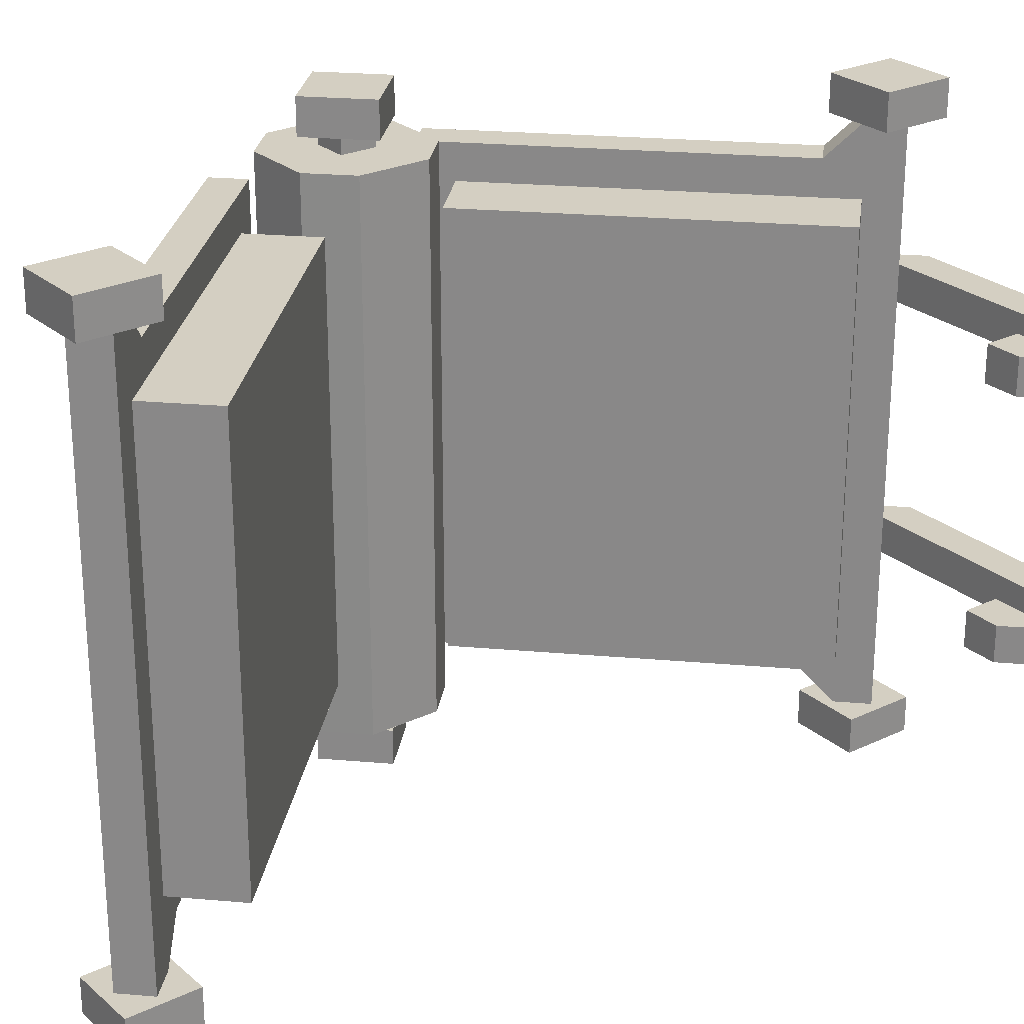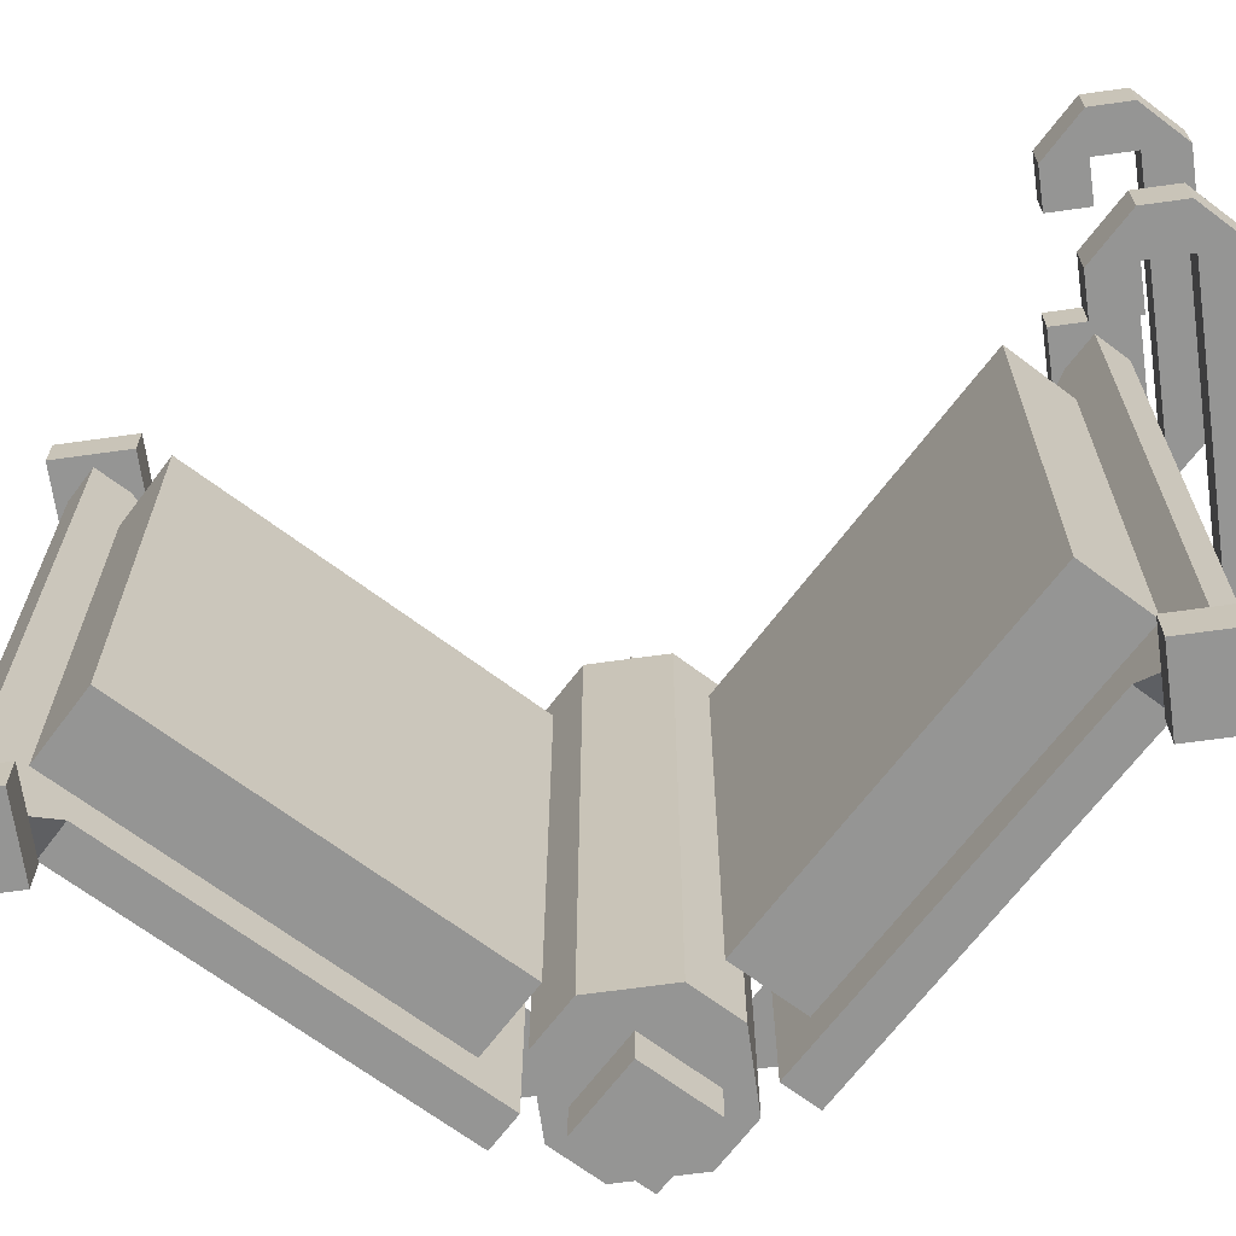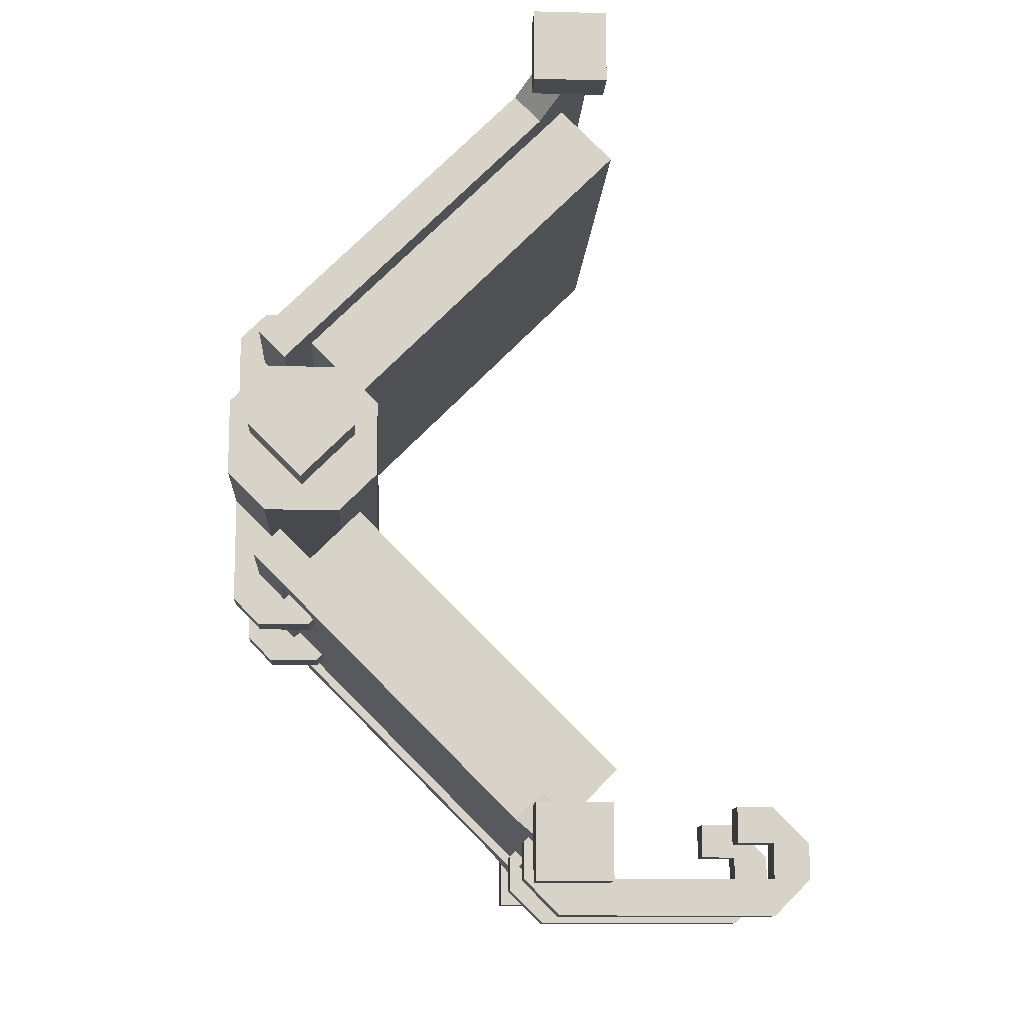
<metadata>
{"format":"obj","ext":"obj","renderer":"f3d","projection":"perspective","resolution":1024,"background":"white","views":[{"elev":25.7,"azim":52.9,"up":"+Y"},{"elev":-67.4,"azim":98.0,"up":"+Y"},{"elev":-12.3,"azim":-3.3,"up":"+Z"}]}
</metadata>
<code>
o COVER_FRONT_VAR7_OPEN_Cube.170
v 0.02589 0.125 0.7393
v 0.02589 0.875 0.7393
v 0.07008 0.125 0.6951
v 0.07008 0.875 0.6951
v 0.4678 0.125 1.181
v 0.4678 0.875 1.181
v 0.512 0.125 1.137
v 0.512 0.875 1.137
v 0.5562 0.875 1.181
v 0.5562 0.125 1.181
v 0.512 0.125 1.225
v 0.512 0.875 1.225
v 0.02589 0.125 0.6509
v -0.01831 0.125 0.6951
v -0.01831 0.875 0.6951
v 0.02589 0.875 0.6509
v 0.02589 0.9375 0.7393
v 0.07008 0.9375 0.6951
v 0.512 0.9375 1.137
v 0.4678 0.9375 1.181
v -0.01831 0.9375 0.6951
v 0.02589 0.9375 0.6509
v 0.07008 0.0625 0.6951
v 0.02589 0.0625 0.7393
v 0.512 0.0625 1.137
v 0.4678 0.0625 1.181
v 0.02589 0.0625 0.6509
v -0.01831 0.0625 0.6951
v 0.03694 0.125 0.7282
v 0.03694 0.875 0.7282
v 0.4789 0.875 1.17
v 0.4789 0.125 1.17
v 0.4678 0.125 1.093
v 0.1143 0.125 0.7393
v 0.1143 0.875 0.7393
v 0.4678 0.875 1.093
v 0.07008 0.125 0.7835
v 0.4236 0.125 1.137
v 0.4236 0.875 1.137
v 0.07008 0.875 0.7835
v 0.1143 0.9375 0.7393
v 0.4678 0.9375 1.093
v 0.4236 0.9375 1.137
v 0.07008 0.9375 0.7835
v 0.4678 0.0625 1.093
v 0.1143 0.0625 0.7393
v 0.07008 0.0625 0.7835
v 0.4236 0.0625 1.137
v 0.08113 0.125 0.7724
v 0.4347 0.125 1.126
v 0.4347 0.875 1.126
v 0.08113 0.875 0.7724
v 0.5562 0.9375 1.181
v 0.512 0.9375 1.225
v 0.5562 0.0625 1.181
v 0.512 0.0625 1.225
v 0.512 1 1.137
v 0.4678 1 1.181
v 0.5562 1 1.181
v 0.512 1 1.225
v 0.4495 1 1.119
v 0.4495 1 1.244
v 0.5745 1 1.119
v 0.5745 1 1.244
v 0.4495 1.062 1.119
v 0.4495 1.062 1.244
v 0.5745 1.062 1.119
v 0.5745 1.062 1.244
v 0.4678 0 1.181
v 0.512 0 1.137
v 0.5562 0 1.181
v 0.512 0 1.225
v 0.4495 0 1.244
v 0.4495 0 1.119
v 0.5745 0 1.119
v 0.5745 0 1.244
v 0.4495 -0.0625 1.244
v 0.4495 -0.0625 1.119
v 0.5745 -0.0625 1.119
v 0.5745 -0.0625 1.244
v 0.3905 0.1875 1.082
v 0.3021 0.1875 0.9934
v 0.2137 0.1875 0.905
v 0.1253 0.1875 0.8166
v 0.3463 0.8125 1.038
v 0.1695 0.8125 0.8608
v 0.3905 0.75 1.082
v 0.3905 0.375 1.082
v 0.3905 0.25 1.082
v 0.3463 0.3125 1.038
v 0.3021 0.3125 0.9934
v 0.3021 0.25 0.9934
v 0.2137 0.3125 0.905
v 0.2137 0.25 0.905
v 0.1695 0.3125 0.8608
v 0.1253 0.75 0.8166
v 0.1253 0.375 0.8166
v 0.1253 0.25 0.8166
v 0.3794 0.1875 1.093
v 0.2911 0.1875 1.004
v 0.2027 0.1875 0.9161
v 0.1143 0.1875 0.8277
v 0.3352 0.8125 1.049
v 0.1585 0.8125 0.8719
v 0.3794 0.25 1.093
v 0.2911 0.25 1.004
v 0.2027 0.25 0.9161
v 0.1143 0.25 0.8277
v 0.3794 0.75 1.093
v 0.3794 0.375 1.093
v 0.3352 0.75 1.049
v 0.3352 0.375 1.049
v 0.3352 0.3125 1.049
v 0.2911 0.3125 1.004
v 0.2027 0.3125 0.9161
v 0.1585 0.75 0.8719
v 0.1585 0.375 0.8719
v 0.1585 0.3125 0.8719
v 0.1143 0.75 0.8277
v 0.1143 0.375 0.8277
v 0.02589 0.75 0.6509
v -0.01831 0.75 0.6951
v 0.02589 0.6875 0.6509
v -0.01831 0.6875 0.6951
v -0.0625 0.75 0.5625
v -0.0625 0.75 0.6509
v -0.0625 0.6875 0.5625
v -0.0625 0.6875 0.6509
v -0.0625 0.75 0.7393
v -0.0625 0.6875 0.7393
v 0.02589 0.75 0.7393
v 0.02589 0.6875 0.7393
v -0.01831 0.75 0.7835
v -0.01831 0.6875 0.7835
v 0.07008 0.75 0.7835
v 0.07008 0.6875 0.7835
v 0.03694 0.75 0.7282
v 0.03694 0.6875 0.7282
v 0.08113 0.75 0.7724
v 0.08113 0.6875 0.7724
v 0.02589 0.3125 0.6509
v -0.01831 0.3125 0.6951
v 0.02589 0.25 0.6509
v -0.01831 0.25 0.6951
v -0.0625 0.3125 0.5625
v -0.0625 0.3125 0.6509
v -0.0625 0.25 0.5625
v -0.0625 0.25 0.6509
v -0.0625 0.3125 0.7393
v -0.0625 0.25 0.7393
v 0.02589 0.3125 0.7393
v 0.02589 0.25 0.7393
v -0.01831 0.3125 0.7835
v -0.01831 0.25 0.7835
v 0.07008 0.3125 0.7835
v 0.07008 0.25 0.7835
v 0.03694 0.3125 0.7282
v 0.03694 0.25 0.7282
v 0.08113 0.3125 0.7724
v 0.08113 0.25 0.7724
f 16 15 21 22
f 4 16 22 18
f 38 5 32 50
f 33 7 25 45
f 9 8 19 53
f 33 36 8 7
f 10 9 12 11
f 1 14 28 24
f 6 5 11 12
f 11 5 26 56
f 4 3 13 16
f 17 18 22 21
f 53 54 12 9
f 41 18 17 44
f 39 6 20 43
f 35 4 18 41
f 6 12 54 20
f 15 2 17 21
f 25 70 45
f 56 55 10 11
f 23 24 28 27
f 14 13 27 28
f 7 10 55 25
f 13 3 23 27
f 37 1 24 47
f 1 2 15 14
f 40 2 30 52
f 2 1 29 30
f 6 39 51 31
f 39 40 52 51
f 5 6 31 32
f 5 38 48 26
f 37 47 48 38
f 23 46 47 24
f 45 48 47 46
f 8 36 42 19
f 35 41 42 36
f 2 40 44 17
f 39 43 44 40
f 43 20 58
f 41 44 43 42
f 3 34 46 23
f 33 45 46 34
f 1 37 49 29
f 37 38 50 49
f 50 51 52 49
f 3 4 35 34
f 32 31 51 50
f 49 52 30 29
f 14 15 16 13
f 7 8 9 10
f 34 35 36 33
f 19 42 57
f 25 55 71 70
f 65 66 68 67
f 54 53 59 60
f 53 19 57 59
f 20 54 60 58
f 61 63 64 62
f 64 63 67 68
f 63 61 65 67
f 62 64 68 66
f 61 62 66 65
f 58 57 42 43
f 77 78 79 80
f 69 26 48
f 56 26 69 72
f 55 56 72 71
f 69 48 45 70
f 73 76 75 74
f 75 76 80 79
f 74 75 79 78
f 76 73 77 80
f 73 74 78 77
f 103 104 116 111
f 116 119 120 117
f 106 114 115 107
f 113 110 112
f 101 107 108 102
f 116 104 119
f 112 111 116 117
f 111 109 103
f 100 106 107 101
f 109 111 112 110
f 99 105 106 100
f 81 89 105 99
f 92 91 114 106
f 93 94 107 115
f 91 90 113 114
f 94 98 108 107
f 98 84 102 108
f 95 93 115 118
f 82 81 99 100
f 88 87 109 110
f 86 96 119 104
f 83 82 100 101
f 89 92 106 105
f 87 85 103 109
f 84 83 101 102
f 96 97 120 119
f 90 88 110 113
f 85 86 104 103
f 97 95 118 120
f 118 117 120
f 117 118 115
f 114 113 112
f 112 117 115 114
f 123 121 122 124
f 127 128 126 125
f 124 130 128
f 121 125 126 122
f 124 128 127 123
f 129 126 128 130
f 130 134 133 129
f 126 129 122
f 133 135 131
f 129 133 131 122
f 124 132 134 130
f 122 131 132 124
f 135 133 134 136
f 132 136 134
f 135 139 137 131
f 136 140 139 135
f 132 138 140 136
f 131 137 138 132
f 143 141 142 144
f 147 148 146 145
f 144 150 148
f 141 145 146 142
f 144 148 147 143
f 149 146 148 150
f 150 154 153 149
f 146 149 142
f 153 155 151
f 149 153 151 142
f 144 152 154 150
f 142 151 152 144
f 155 153 154 156
f 152 156 154
f 155 159 157 151
f 156 160 159 155
f 152 158 160 156
f 151 157 158 152
o PAGES_FRONT_VAR7_OPEN_Cube.171
v 0.07008 0.125 0.3049
v 0.07008 0.875 0.3049
v 0.1585 0.125 0.3933
v 0.1585 0.875 0.3933
v 0.512 0.125 -0.137
v 0.512 0.875 -0.137
v 0.6004 0.125 -0.04864
v 0.6004 0.875 -0.04864
f 161 163 164 162
f 163 167 168 164
f 167 165 166 168
f 163 161 165 167
f 168 166 162 164
o PAGES_BACK_VAR7_OPEN_Cube.172
v 0.07008 0.125 0.6951
v 0.07008 0.875 0.6951
v 0.1585 0.125 0.6067
v 0.1585 0.875 0.6067
v 0.512 0.125 1.137
v 0.512 0.875 1.137
v 0.6004 0.125 1.049
v 0.6004 0.875 1.049
f 169 170 172 171
f 171 172 176 175
f 175 176 174 173
f 171 175 173 169
f 176 172 170 174
o SPINE_VAR7_OPEN_Cube.173
v 0.000152 0.9688 0.625
v -0.0625 0.9688 0.4375
v 0.1875 0.9688 0.5625
v 0.1875 0.9688 0.4375
v 0.000152 0.9688 0.375
v 0.1252 0.9688 0.375
v 0.1252 0.9688 0.625
v 0.0939 0.03125 0.5312
v -0.0625 0.9688 0.5625
v 0.0939 0.03125 0.4688
v 0.0314 0.03125 0.5312
v 0.0314 0.03125 0.4688
v 0.0939 0.9688 0.4688
v 0.0939 0.9688 0.5312
v 0.0314 0.9688 0.4688
v 0.0314 0.9688 0.5312
v -0.02559 1 0.5
v 0.0628 1 0.5884
v 0.0628 1 0.4116
v 0.1512 1 0.5
v 0.0628 1.062 0.5884
v 0.1512 1.062 0.5
v -0.02559 1.062 0.5
v 0.0628 1.062 0.4116
v 0.000152 0.03125 0.625
v -0.0625 0.03125 0.4375
v 0.1875 0.03125 0.5625
v 0.1875 0.03125 0.4375
v 0.000152 0.03125 0.375
v 0.1252 0.03125 0.375
v 0.1252 0.03125 0.625
v -0.0625 0.03125 0.5625
v 0.0314 0.03125 0.4688
v 0.0314 0.03125 0.5312
v 0.0939 0.03125 0.4688
v 0.0939 0.03125 0.5312
v -0.02559 0 0.5
v 0.0628 0 0.5884
v 0.0628 0 0.4116
v 0.1512 0 0.5
v -0.02559 -0.0625 0.5
v 0.0628 -0.0625 0.5884
v 0.0628 -0.0625 0.4116
v 0.1512 -0.0625 0.5
v 0.0314 1 0.4688
v 0.0314 1 0.5312
v 0.0939 1 0.4688
v 0.0939 1 0.5312
v 0.0939 0.9688 0.4688
v 0.0939 0.9688 0.5312
v 0.0314 0.9688 0.4688
v 0.0314 0.9688 0.5312
v 0.0314 0 0.4688
v 0.0314 0 0.5312
v 0.0939 0 0.4688
v 0.0939 0 0.5312
f 192 185 177
f 179 190 183
f 190 192 177 183
f 182 181 191 189
f 188 186 231 229
f 180 182 189
f 180 189 190 179
f 181 178 191
f 191 178 185 192
f 200 199 197 198
f 187 188 229 230
f 186 184 232 231
f 184 187 230 232
f 195 196 194 193
f 193 194 197 199
f 194 196 198 197
f 196 195 200 198
f 195 193 199 200
f 181 182 206 205
f 182 180 204 206
f 180 179 203 204
f 177 185 208 201
f 179 183 207 203
f 178 181 205 202
f 185 178 202 208
f 183 177 201 207
f 210 212 207 201
f 205 206 211 209
f 201 208 210
f 207 212 203
f 204 211 206
f 205 209 202
f 208 202 209 210
f 203 212 211 204
f 217 219 220 218
f 213 214 216 215
f 213 215 219 217
f 214 213 217 218
f 216 214 218 220
f 215 216 220 219
f 228 226 224 222
f 227 228 222 221
f 226 225 223 224
f 225 227 221 223
o COVER_BACK_VAR7_OPEN_Cube.175
v 0.02589 0.125 0.2607
v 0.02589 0.875 0.2607
v 0.07008 0.125 0.3049
v 0.07008 0.875 0.3049
v 0.4678 0.125 -0.1812
v 0.4678 0.875 -0.1812
v 0.512 0.125 -0.137
v 0.512 0.875 -0.137
v 0.5562 0.875 -0.1812
v 0.5562 0.125 -0.1812
v 0.512 0.125 -0.2254
v 0.512 0.875 -0.2254
v 0.02589 0.125 0.3491
v -0.01831 0.125 0.3049
v -0.01831 0.875 0.3049
v 0.02589 0.875 0.3491
v 0.02589 0.9375 0.2607
v 0.07008 0.9375 0.3049
v 0.512 0.9375 -0.137
v 0.4678 0.9375 -0.1812
v -0.01831 0.9375 0.3049
v 0.02589 0.9375 0.3491
v 0.07008 0.0625 0.3049
v 0.02589 0.0625 0.2607
v 0.512 0.0625 -0.137
v 0.4678 0.0625 -0.1812
v 0.02589 0.0625 0.3491
v -0.01831 0.0625 0.3049
v 0.03694 0.125 0.2718
v 0.03694 0.875 0.2718
v 0.4789 0.875 -0.1702
v 0.4789 0.125 -0.1702
v 0.4678 0.125 -0.09283
v 0.1143 0.125 0.2607
v 0.1143 0.875 0.2607
v 0.4678 0.875 -0.09283
v 0.07008 0.125 0.2165
v 0.4236 0.125 -0.137
v 0.4236 0.875 -0.137
v 0.07008 0.875 0.2165
v 0.1143 0.9375 0.2607
v 0.4678 0.9375 -0.09283
v 0.4236 0.9375 -0.137
v 0.07008 0.9375 0.2165
v 0.4678 0.0625 -0.09283
v 0.1143 0.0625 0.2607
v 0.07008 0.0625 0.2165
v 0.4236 0.0625 -0.137
v 0.08113 0.125 0.2276
v 0.4347 0.125 -0.126
v 0.4347 0.875 -0.126
v 0.08113 0.875 0.2276
v 0.5562 0.9375 -0.1812
v 0.512 0.9375 -0.2254
v 0.5562 0.0625 -0.1812
v 0.512 0.0625 -0.2254
v 0.512 1 -0.137
v 0.4678 1 -0.1812
v 0.5562 1 -0.1812
v 0.512 1 -0.2254
v 0.4495 1 -0.1187
v 0.4495 1 -0.2437
v 0.5745 1 -0.1187
v 0.5745 1 -0.2437
v 0.4495 1.062 -0.1187
v 0.4495 1.062 -0.2437
v 0.5745 1.062 -0.1187
v 0.5745 1.062 -0.2437
v 0.4678 0 -0.1812
v 0.512 0 -0.137
v 0.5562 0 -0.1812
v 0.512 0 -0.2254
v 0.4495 0 -0.2437
v 0.4495 0 -0.1187
v 0.5745 0 -0.1187
v 0.5745 0 -0.2437
v 0.4495 -0.0625 -0.2437
v 0.4495 -0.0625 -0.1187
v 0.5745 -0.0625 -0.1187
v 0.5745 -0.0625 -0.2437
v 0.02589 0.75 0.3491
v -0.01831 0.75 0.3049
v 0.02589 0.6875 0.3491
v -0.01831 0.6875 0.3049
v -0.0625 0.75 0.4375
v -0.0625 0.75 0.3491
v -0.0625 0.6875 0.4375
v -0.0625 0.6875 0.3491
v -0.0625 0.75 0.2607
v -0.0625 0.6875 0.2607
v 0.02589 0.75 0.2607
v 0.02589 0.6875 0.2607
v -0.01831 0.75 0.2165
v -0.01831 0.6875 0.2165
v 0.07008 0.75 0.2165
v 0.07008 0.6875 0.2165
v 0.03694 0.75 0.2718
v 0.03694 0.6875 0.2718
v 0.08113 0.75 0.2276
v 0.08113 0.6875 0.2276
v 0.02589 0.3125 0.3491
v -0.01831 0.3125 0.3049
v 0.02589 0.25 0.3491
v -0.01831 0.25 0.3049
v -0.0625 0.3125 0.4375
v -0.0625 0.3125 0.3491
v -0.0625 0.25 0.4375
v -0.0625 0.25 0.3491
v -0.0625 0.3125 0.2607
v -0.0625 0.25 0.2607
v 0.02589 0.3125 0.2607
v 0.02589 0.25 0.2607
v -0.01831 0.3125 0.2165
v -0.01831 0.25 0.2165
v 0.07008 0.3125 0.2165
v 0.07008 0.25 0.2165
v 0.03694 0.3125 0.2718
v 0.03694 0.25 0.2718
v 0.08113 0.3125 0.2276
v 0.08113 0.25 0.2276
v 0.8245 0.75 -0.2254
v 0.887 0.75 -0.2254
v 0.8245 0.6875 -0.2254
v 0.887 0.6875 -0.2254
v 0.8245 0.75 -0.2879
v 0.887 0.75 -0.2879
v 0.8245 0.6875 -0.2879
v 0.887 0.6875 -0.2879
v 0.9495 0.75 -0.2254
v 0.9495 0.6875 -0.2254
v 0.887 0.75 -0.1629
v 0.887 0.6875 -0.1629
v 0.9495 0.75 -0.1629
v 0.9495 0.6875 -0.1629
v 0.887 0.75 -0.1004
v 0.887 0.6875 -0.1004
v 0.8245 0.75 -0.1629
v 0.8245 0.6875 -0.1629
v 0.8245 0.75 -0.1004
v 0.8245 0.6875 -0.1004
v 0.5745 0.75 -0.2254
v 0.512 0.75 -0.2254
v 0.5745 0.6875 -0.2254
v 0.512 0.6875 -0.2254
v 0.5745 0.75 -0.2879
v 0.512 0.75 -0.2879
v 0.5745 0.6875 -0.2879
v 0.512 0.6875 -0.2879
v 0.4495 0.75 -0.2254
v 0.4495 0.6875 -0.2254
v 0.512 0.75 -0.1629
v 0.512 0.6875 -0.1629
v 0.4495 0.75 -0.1629
v 0.4495 0.6875 -0.1629
v 0.512 0.75 -0.1004
v 0.512 0.6875 -0.1004
v 0.5276 0.75 -0.1629
v 0.5276 0.6875 -0.1629
v 0.5276 0.75 -0.1004
v 0.5276 0.6875 -0.1004
v 0.8245 0.3125 -0.2254
v 0.887 0.3125 -0.2254
v 0.8245 0.25 -0.2254
v 0.887 0.25 -0.2254
v 0.8245 0.3125 -0.2879
v 0.887 0.3125 -0.2879
v 0.8245 0.25 -0.2879
v 0.887 0.25 -0.2879
v 0.9495 0.3125 -0.2254
v 0.9495 0.25 -0.2254
v 0.887 0.3125 -0.1629
v 0.887 0.25 -0.1629
v 0.9495 0.3125 -0.1629
v 0.9495 0.25 -0.1629
v 0.887 0.3125 -0.1004
v 0.887 0.25 -0.1004
v 0.8245 0.3125 -0.1629
v 0.8245 0.25 -0.1629
v 0.8245 0.3125 -0.1004
v 0.8245 0.25 -0.1004
v 0.5745 0.3125 -0.2254
v 0.512 0.3125 -0.2254
v 0.5745 0.25 -0.2254
v 0.512 0.25 -0.2254
v 0.5745 0.3125 -0.2879
v 0.512 0.3125 -0.2879
v 0.5745 0.25 -0.2879
v 0.512 0.25 -0.2879
v 0.4495 0.3125 -0.2254
v 0.4495 0.25 -0.2254
v 0.512 0.3125 -0.1629
v 0.512 0.25 -0.1629
v 0.4495 0.3125 -0.1629
v 0.4495 0.25 -0.1629
v 0.512 0.3125 -0.1004
v 0.512 0.25 -0.1004
v 0.5276 0.3125 -0.1629
v 0.5276 0.25 -0.1629
v 0.5276 0.3125 -0.1004
v 0.5276 0.25 -0.1004
f 248 254 253 247
f 236 250 254 248
f 270 282 264 237
f 265 277 257 239
f 241 285 251 240
f 233 256 260 246
f 243 288 258 237
f 249 253 254 250
f 285 241 244 286
f 273 276 249 250
f 271 275 252 238
f 267 273 250 236
f 238 252 286 244
f 247 253 249 234
f 257 277 302
f 288 243 242 287
f 255 259 260 256
f 246 260 259 245
f 239 257 287 242
f 245 259 255 235
f 269 279 256 233
f 272 284 262 234
f 238 263 283 271
f 271 283 284 272
f 282 281 284 283
f 237 258 280 270
f 269 270 280 279
f 255 256 279 278
f 277 278 279 280
f 240 251 274 268
f 267 268 274 273
f 234 249 276 272
f 271 272 276 275
f 275 290 252
f 273 274 275 276
f 235 255 278 266
f 265 266 278 277
f 233 261 281 269
f 269 281 282 270
f 266 265 268 267
f 235 266 267 236
f 264 282 283 263
f 237 264 263 238
f 234 262 261 233
f 281 261 262 284
f 233 246 247 234
f 236 248 245 235
f 246 245 248 247
f 238 244 243 237
f 239 242 241 240
f 242 243 244 241
f 265 239 240 268
f 251 289 274
f 257 302 303 287
f 297 299 300 298
f 286 292 291 285
f 285 291 289 251
f 252 290 292 286
f 293 294 296 295
f 296 300 299 295
f 295 299 297 293
f 294 298 300 296
f 293 297 298 294
f 290 275 274 289
f 309 312 311 310
f 301 280 258
f 288 304 301 258
f 287 303 304 288
f 301 302 277 280
f 305 306 307 308
f 307 311 312 308
f 306 310 311 307
f 308 312 309 305
f 305 309 310 306
f 315 316 314 313
f 319 317 318 320
f 316 320 322
f 313 314 318 317
f 316 315 319 320
f 321 322 320 318
f 322 321 325 326
f 318 314 321
f 325 323 327
f 321 314 323 325
f 316 322 326 324
f 314 316 324 323
f 327 328 326 325
f 324 326 328
f 327 323 329 331
f 328 327 331 332
f 324 328 332 330
f 323 324 330 329
f 335 336 334 333
f 339 337 338 340
f 336 340 342
f 333 334 338 337
f 336 335 339 340
f 341 342 340 338
f 342 341 345 346
f 338 334 341
f 345 343 347
f 341 334 343 345
f 336 342 346 344
f 334 336 344 343
f 347 348 346 345
f 344 346 348
f 347 343 349 351
f 348 347 351 352
f 344 348 352 350
f 343 344 350 349
f 355 356 354 353
f 359 357 358 360
f 356 360 362
f 353 354 358 357
f 356 355 359 360
f 361 362 360 358
f 362 361 365 366
f 358 354 361
f 365 363 367
f 361 354 363 365
f 356 362 366 364
f 354 356 364 363
f 367 368 366 365
f 364 366 368
f 367 363 369 371
f 368 367 371 372
f 364 368 372 370
f 363 364 370 369
f 379 359 355 375
f 375 355 353 373
f 373 353 357 377
f 375 373 374 376
f 379 380 378 377
f 376 382 380
f 373 377 378 374
f 376 380 379 375
f 381 378 380 382
f 382 386 385 381
f 378 381 374
f 385 387 383
f 381 385 383 374
f 376 384 386 382
f 374 383 384 376
f 387 385 386 388
f 384 388 386
f 388 392 391 387
f 383 389 390 384
f 377 357 359 379
f 395 396 394 393
f 399 397 398 400
f 396 400 402
f 393 394 398 397
f 396 395 399 400
f 401 402 400 398
f 402 401 405 406
f 398 394 401
f 405 403 407
f 401 394 403 405
f 396 402 406 404
f 394 396 404 403
f 407 408 406 405
f 404 406 408
f 407 403 409 411
f 408 407 411 412
f 404 408 412 410
f 403 404 410 409
f 419 399 395 415
f 415 395 393 413
f 413 393 397 417
f 415 413 414 416
f 419 420 418 417
f 416 422 420
f 413 417 418 414
f 416 420 419 415
f 421 418 420 422
f 422 426 425 421
f 418 421 414
f 425 427 423
f 421 425 423 414
f 416 424 426 422
f 414 423 424 416
f 427 425 426 428
f 424 428 426
f 428 432 431 427
f 423 429 430 424
f 417 397 399 419
f 409 410 412 411
f 370 372 371 369

</code>
